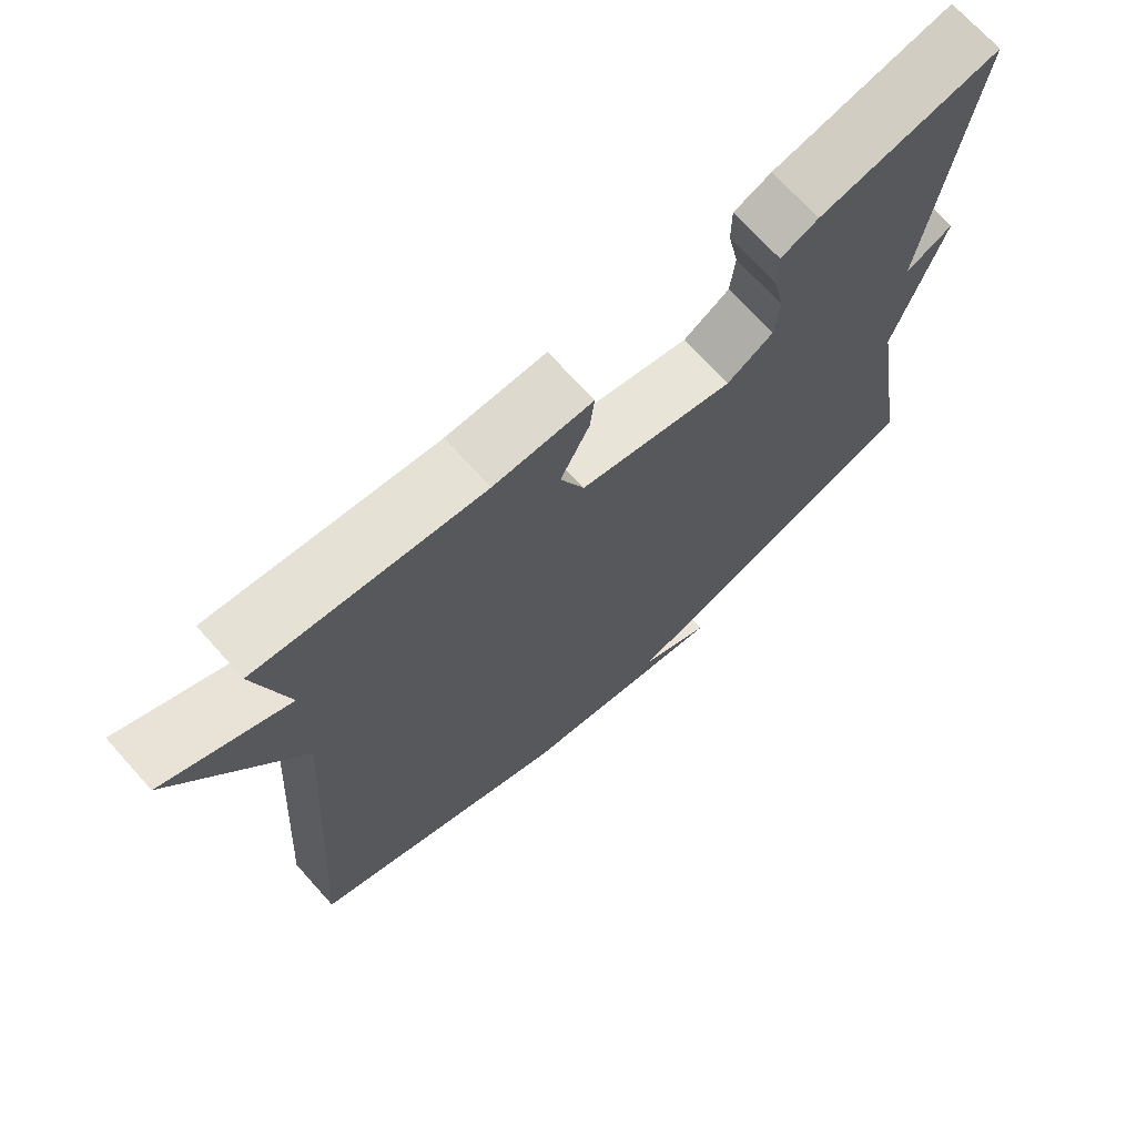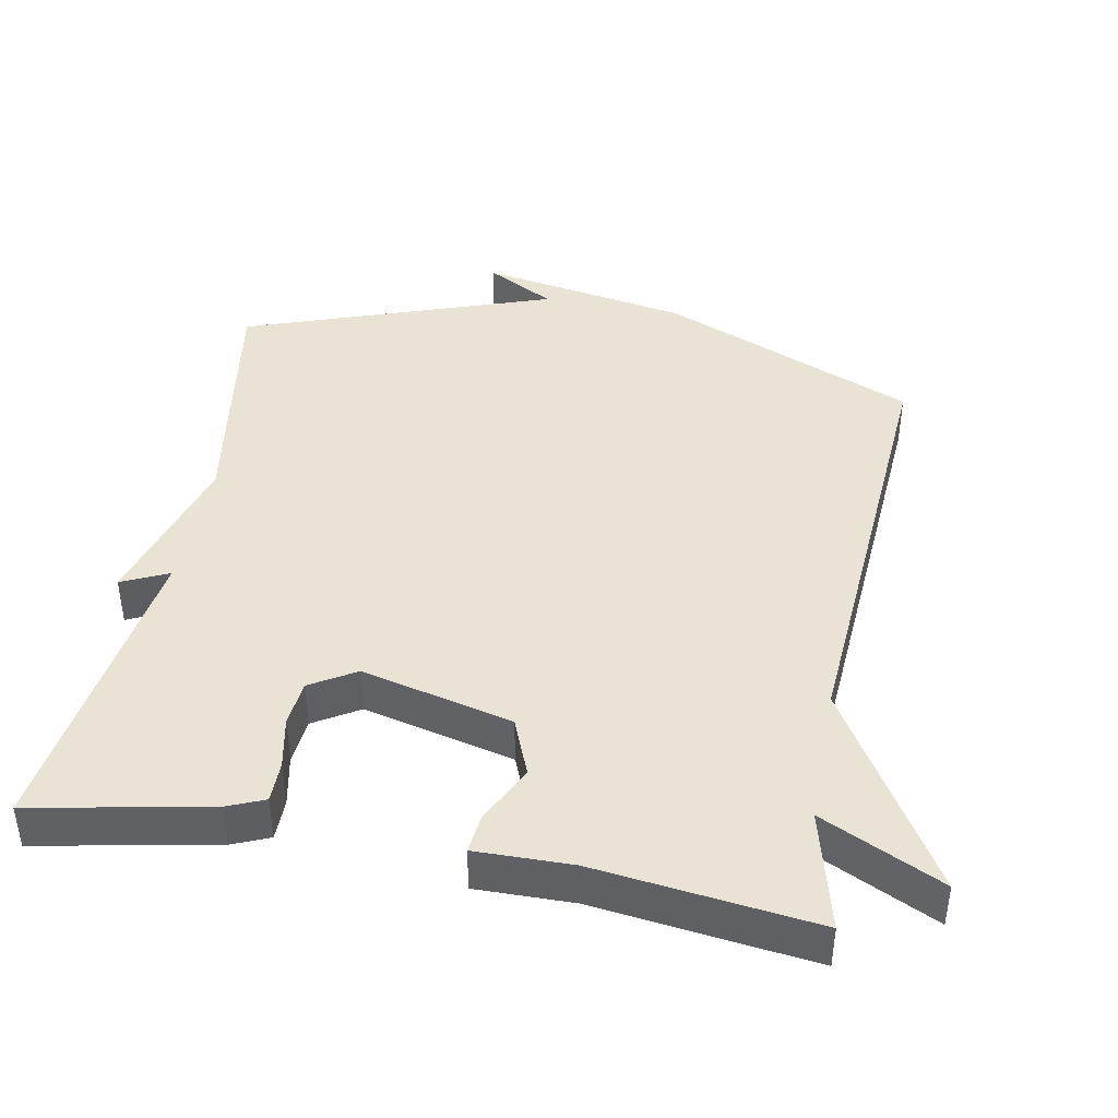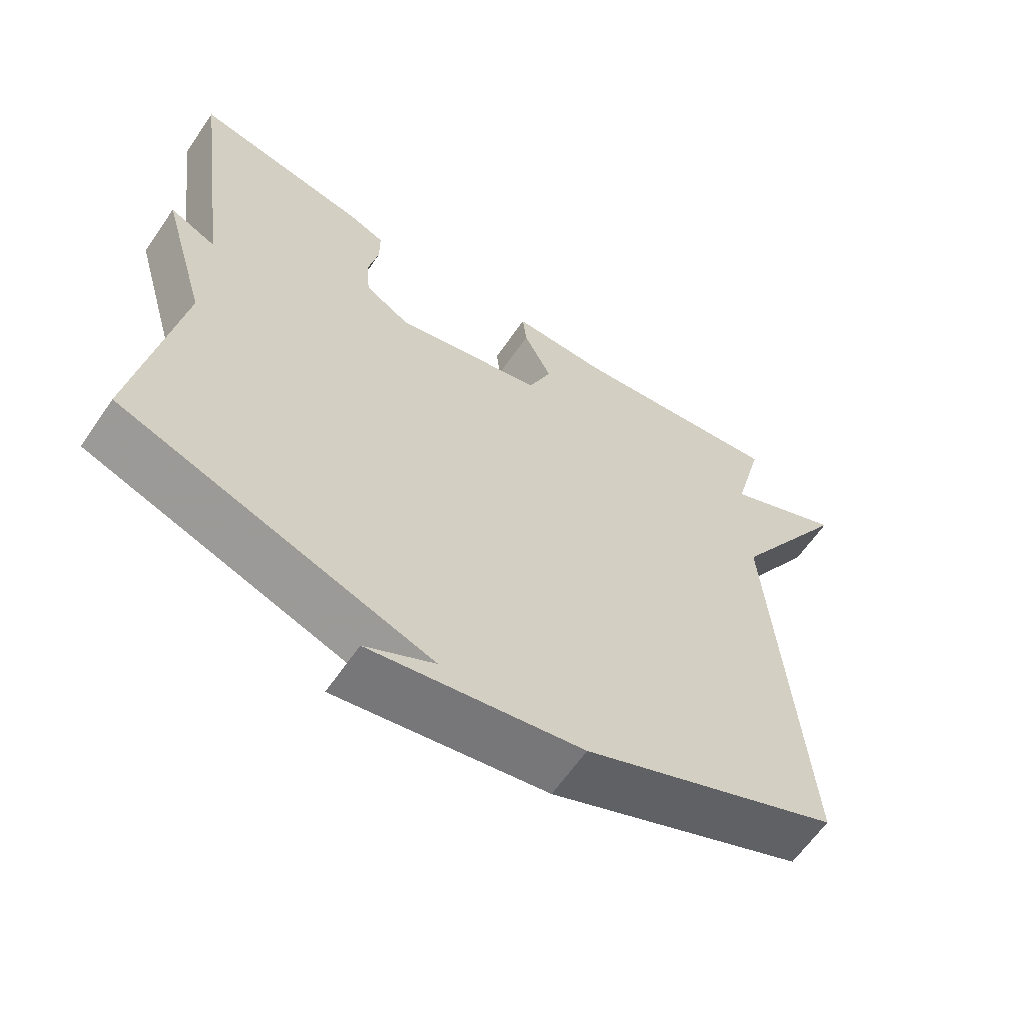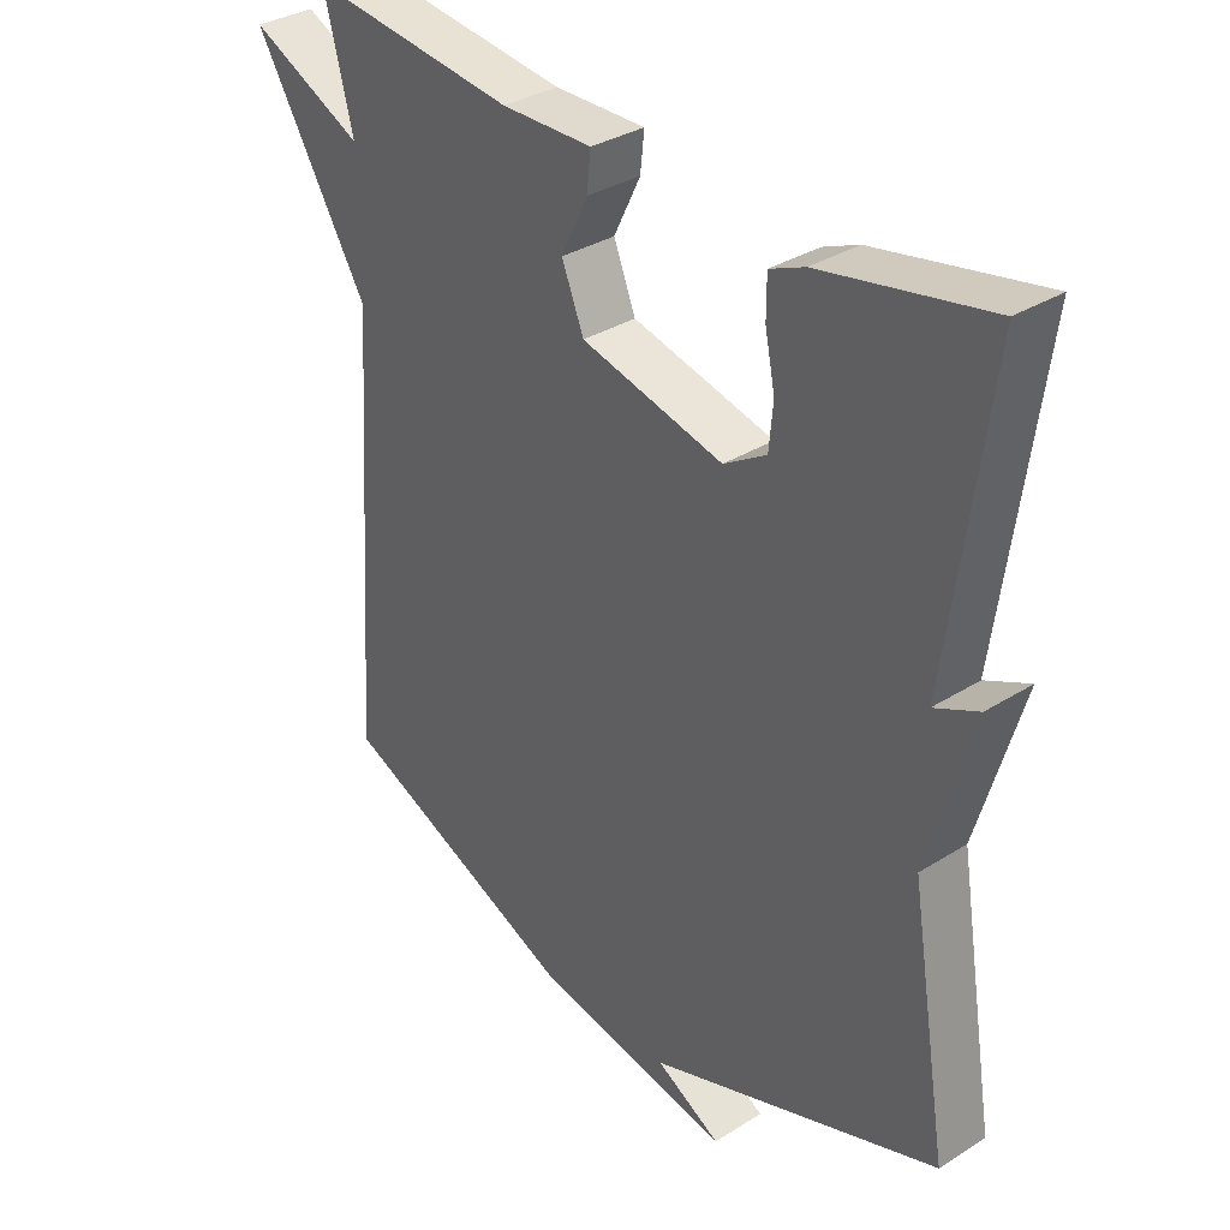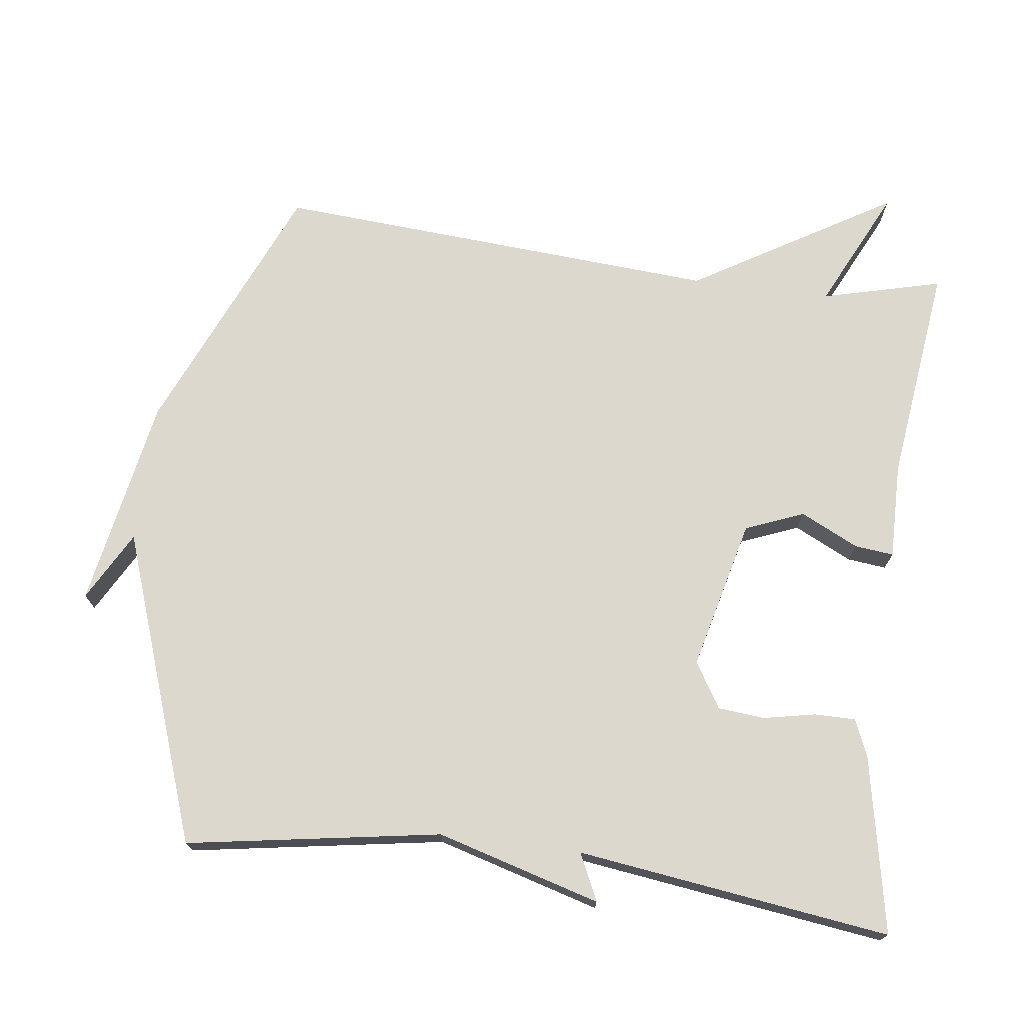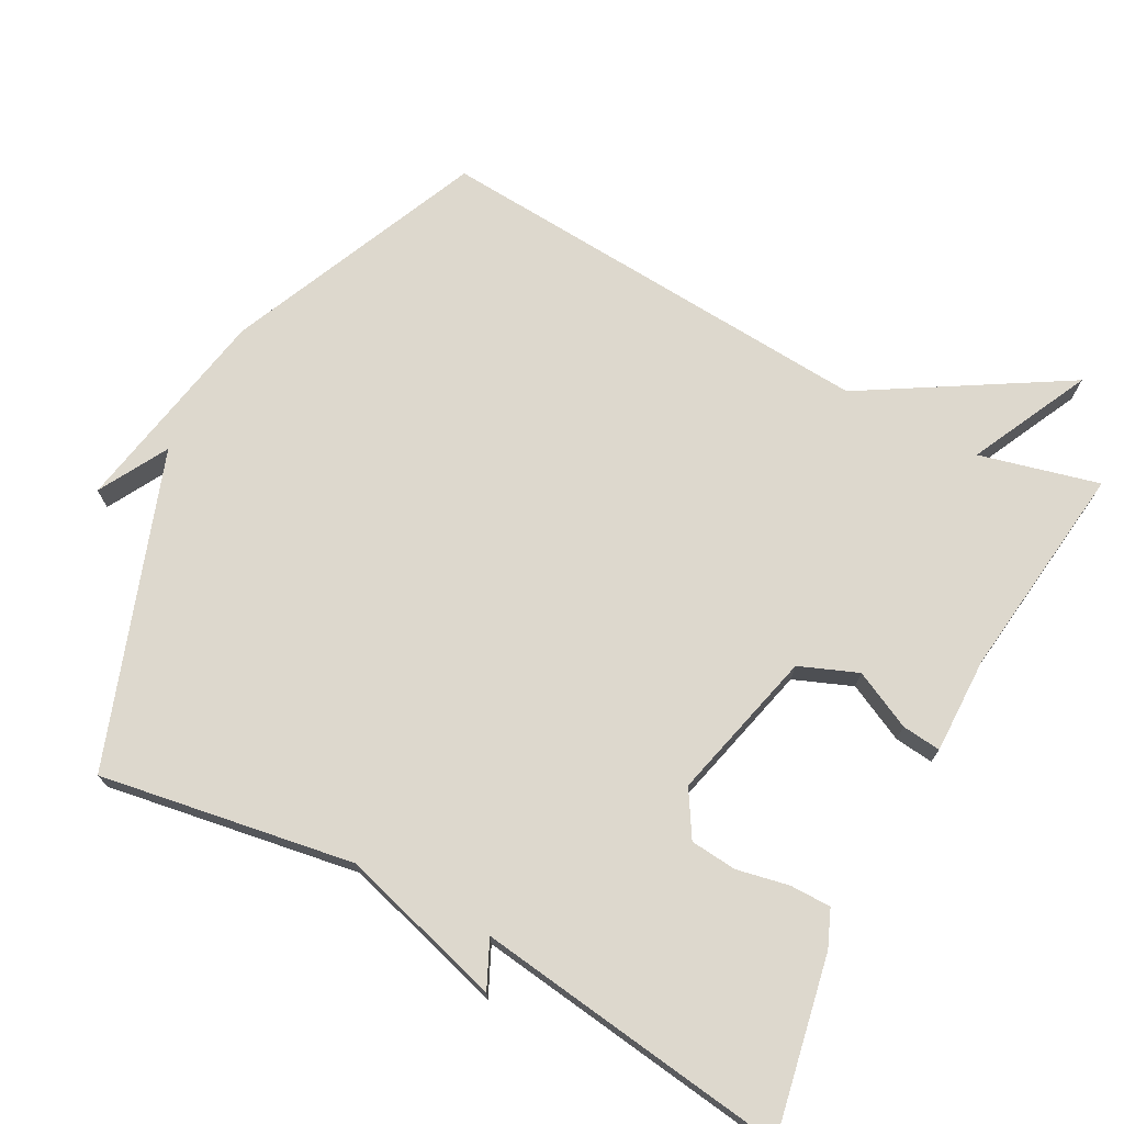
<metadata>
{"format":"obj","ext":"obj","renderer":"f3d","projection":"perspective","resolution":1024,"background":"white","views":[{"elev":70.8,"azim":138.0,"up":"+Z"},{"elev":42.0,"azim":10.7,"up":"+Y"},{"elev":-62.6,"azim":-34.4,"up":"+Z"},{"elev":33.7,"azim":-130.6,"up":"+Z"},{"elev":72.5,"azim":-82.6,"up":"+Y"},{"elev":72.2,"azim":-61.8,"up":"+Y"}]}
</metadata>
<code>
v 0.5 0.07 -0.5
v 0.138 0.07 -0.656
v -0.16 0.07 -0.71
v -0.062 0.07 -0.656
v -0.5 0.07 -0.5
v -0.441 0.07 -0.142
v -0.507 0.07 0.089
v -0.441 0.07 0.058
v -0.5 0.07 0.5
v -0.251 0.07 0.451
v -0.199 0.07 0.429
v -0.199 0.07 0.371
v -0.214 0.07 0.298
v -0.208 0.07 0.232
v -0.144 0.07 0.193
v 0.069 0.07 0.245
v 0.102 0.07 0.327
v 0.062 0.07 0.409
v 0.056 0.07 0.464
v 0.192 0.07 0.462
v 0.5 0.07 0.5
v 0.457 0.07 0.331
v 0.627 0.07 0.413
v 0.457 0.07 0.131
v 0.5 0 -0.5
v 0.138 0 -0.656
v -0.16 0 -0.71
v -0.062 0 -0.656
v -0.5 0 -0.5
v -0.441 0 -0.142
v -0.507 0 0.089
v -0.441 0 0.058
v -0.5 0 0.5
v -0.251 0 0.451
v -0.199 0 0.429
v -0.199 0 0.371
v -0.214 0 0.298
v -0.208 0 0.232
v -0.144 0 0.193
v 0.069 0 0.245
v 0.102 0 0.327
v 0.062 0 0.409
v 0.056 0 0.464
v 0.192 0 0.462
v 0.5 0 0.5
v 0.457 0 0.331
v 0.627 0 0.413
v 0.457 0 0.131
f 22 23 24
f 20 21 22
f 20 22 24
f 19 20 24
f 18 19 24
f 17 18 24
f 24 1 2
f 17 24 2
f 16 17 2
f 11 12 13
f 10 11 13
f 9 10 13
f 8 9 13
f 8 13 14
f 6 7 8
f 6 8 14 15
f 15 16 2
f 6 15 2
f 5 6 2
f 4 5 2
f 2 3 4
f 48 47 46
f 46 45 44
f 48 46 44
f 48 44 43
f 48 43 42
f 48 42 41
f 26 25 48
f 26 48 41
f 26 41 40
f 37 36 35
f 37 35 34
f 37 34 33
f 37 33 32
f 38 37 32
f 32 31 30
f 39 38 32 30
f 26 40 39
f 26 39 30
f 26 30 29
f 26 29 28
f 28 27 26
f 1 25 26 2
f 2 26 27 3
f 3 27 28 4
f 4 28 29 5
f 5 29 30 6
f 6 30 31 7
f 7 31 32 8
f 8 32 33 9
f 9 33 34 10
f 10 34 35 11
f 11 35 36 12
f 12 36 37 13
f 13 37 38 14
f 14 38 39 15
f 15 39 40 16
f 16 40 41 17
f 17 41 42 18
f 18 42 43 19
f 19 43 44 20
f 20 44 45 21
f 21 45 46 22
f 22 46 47 23
f 23 47 48 24
f 24 48 25 1

</code>
